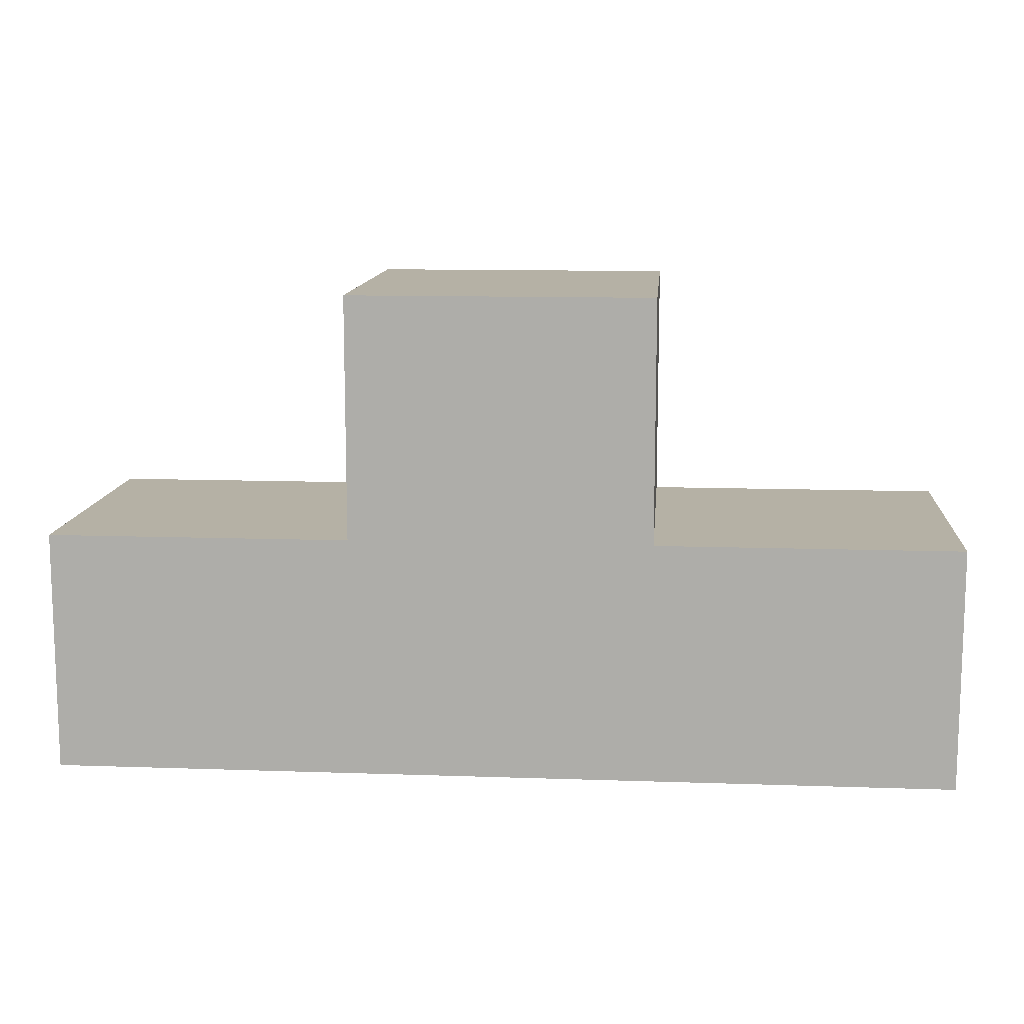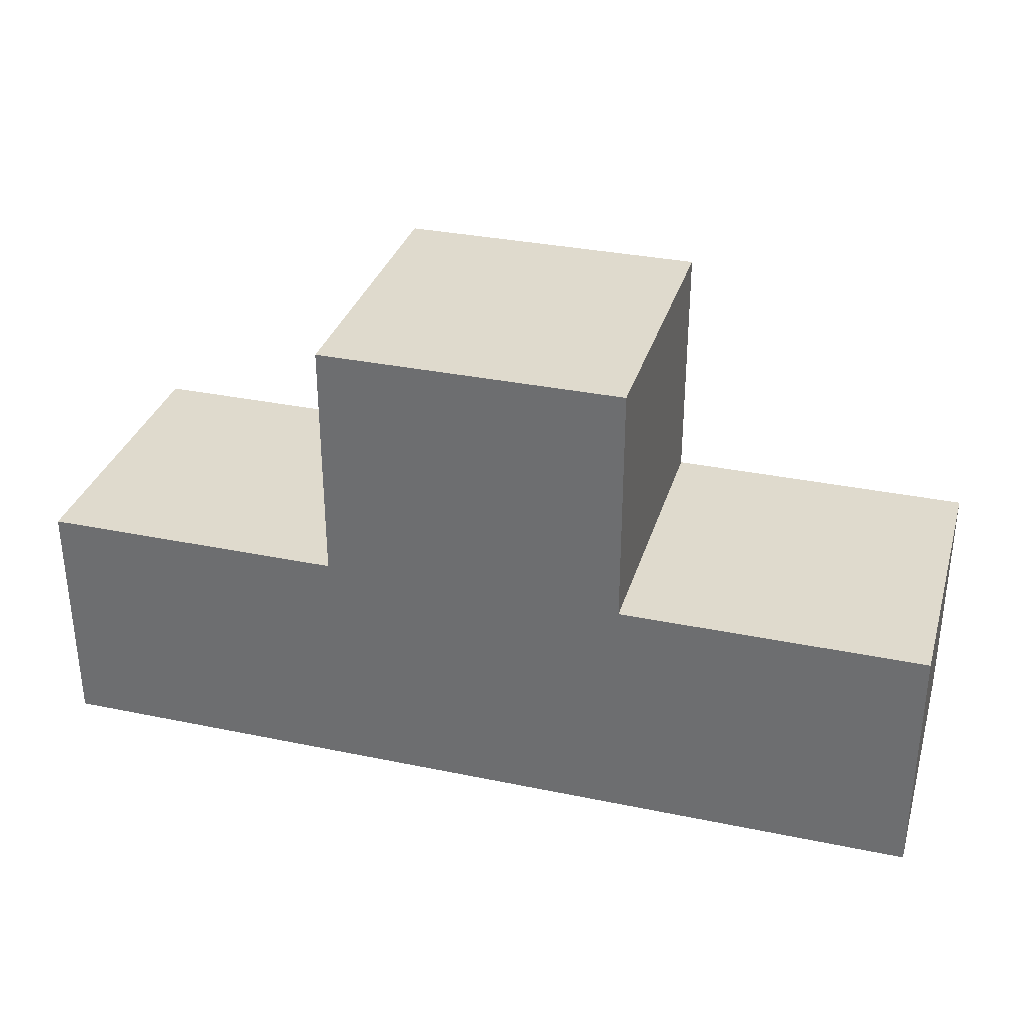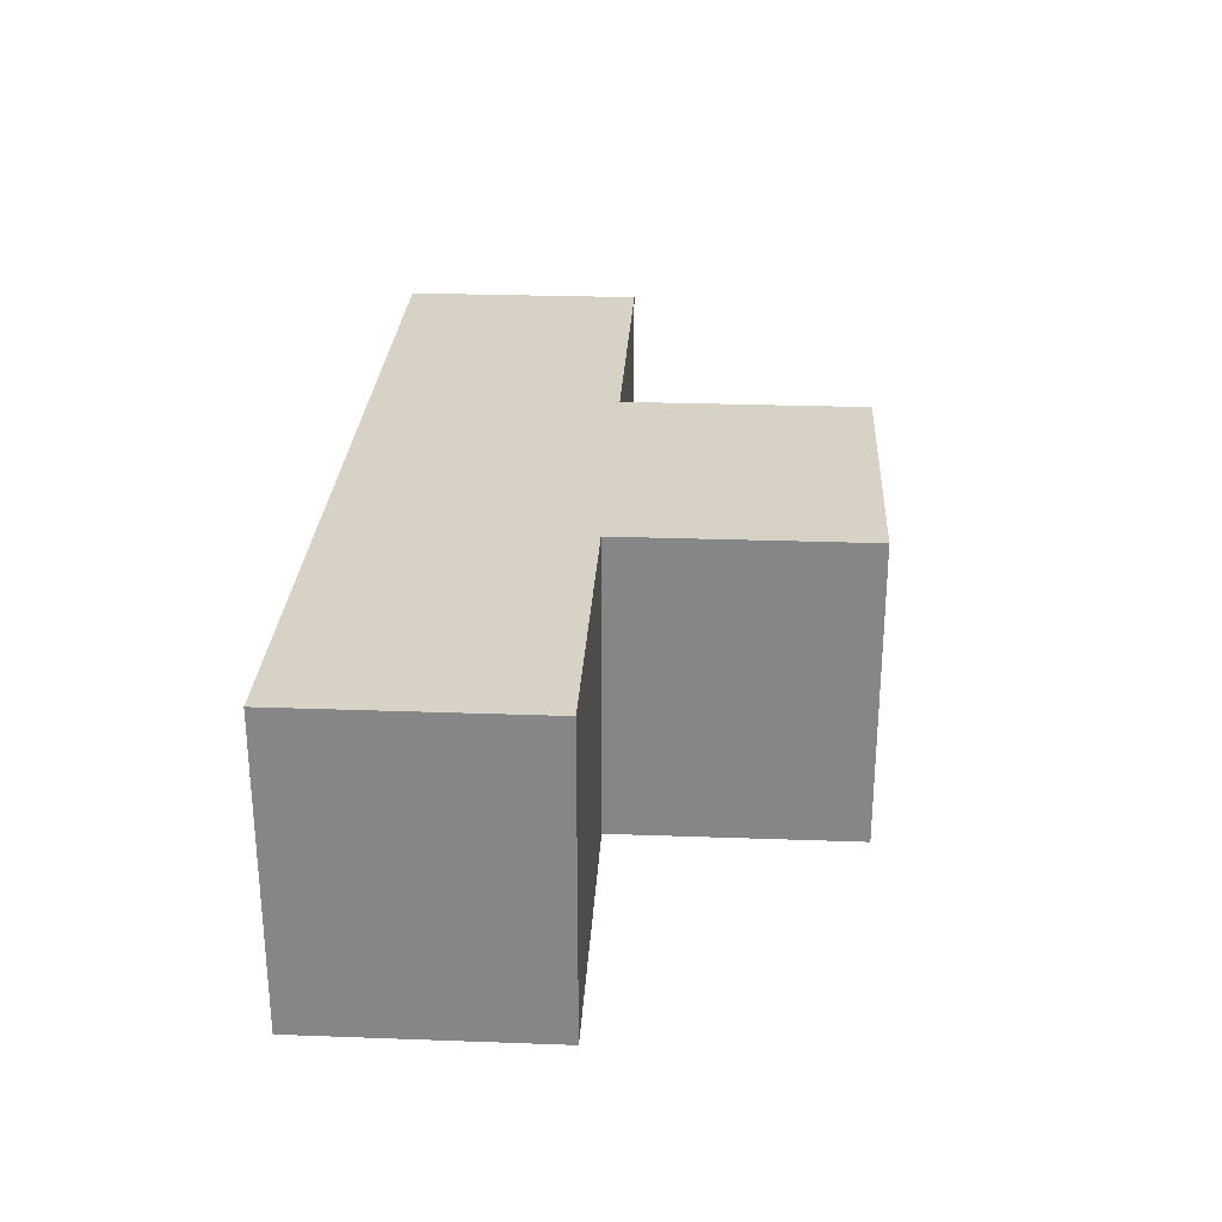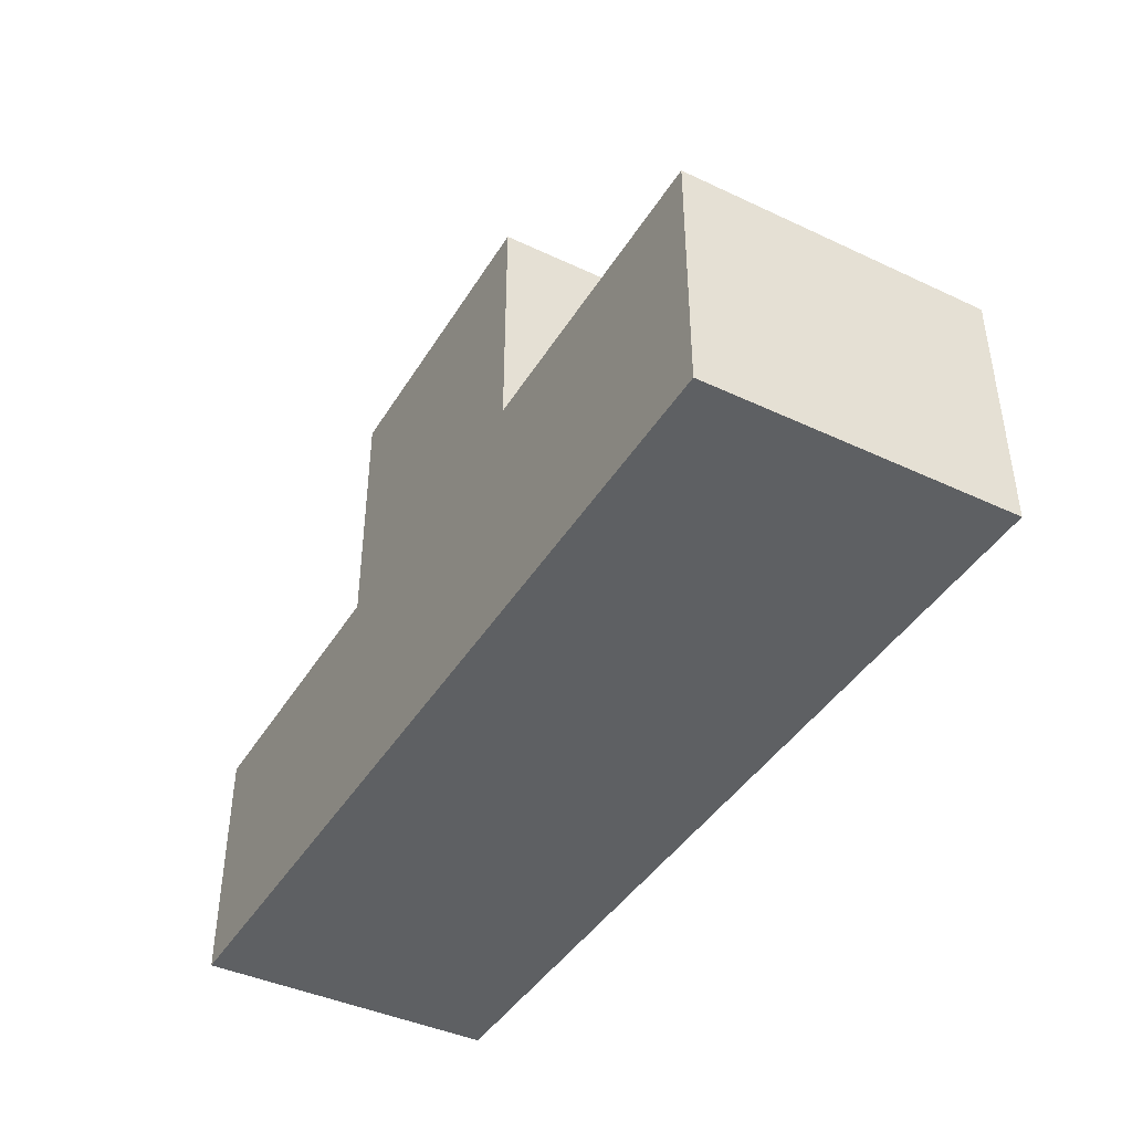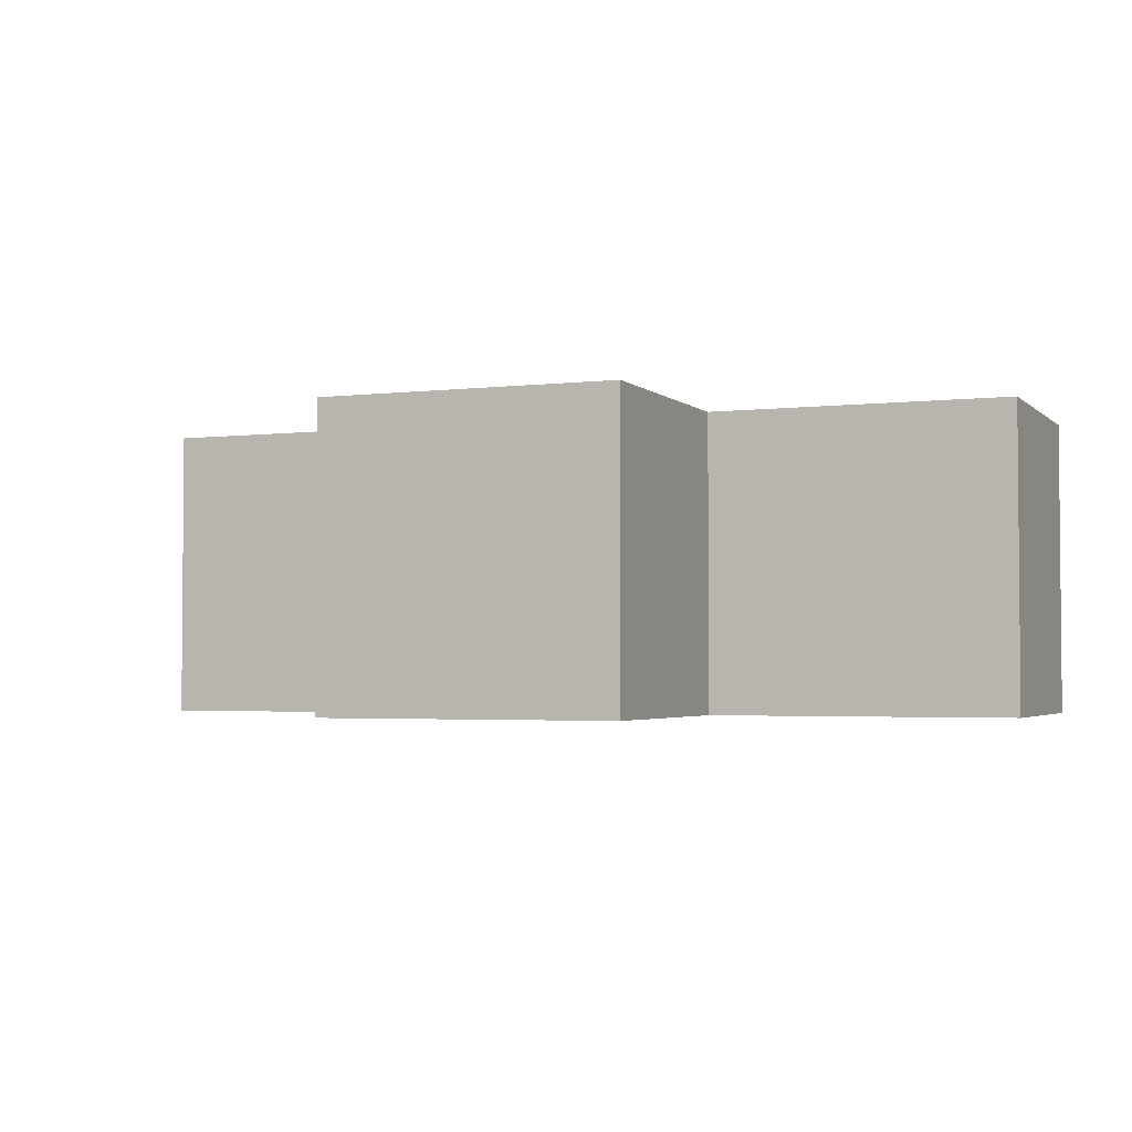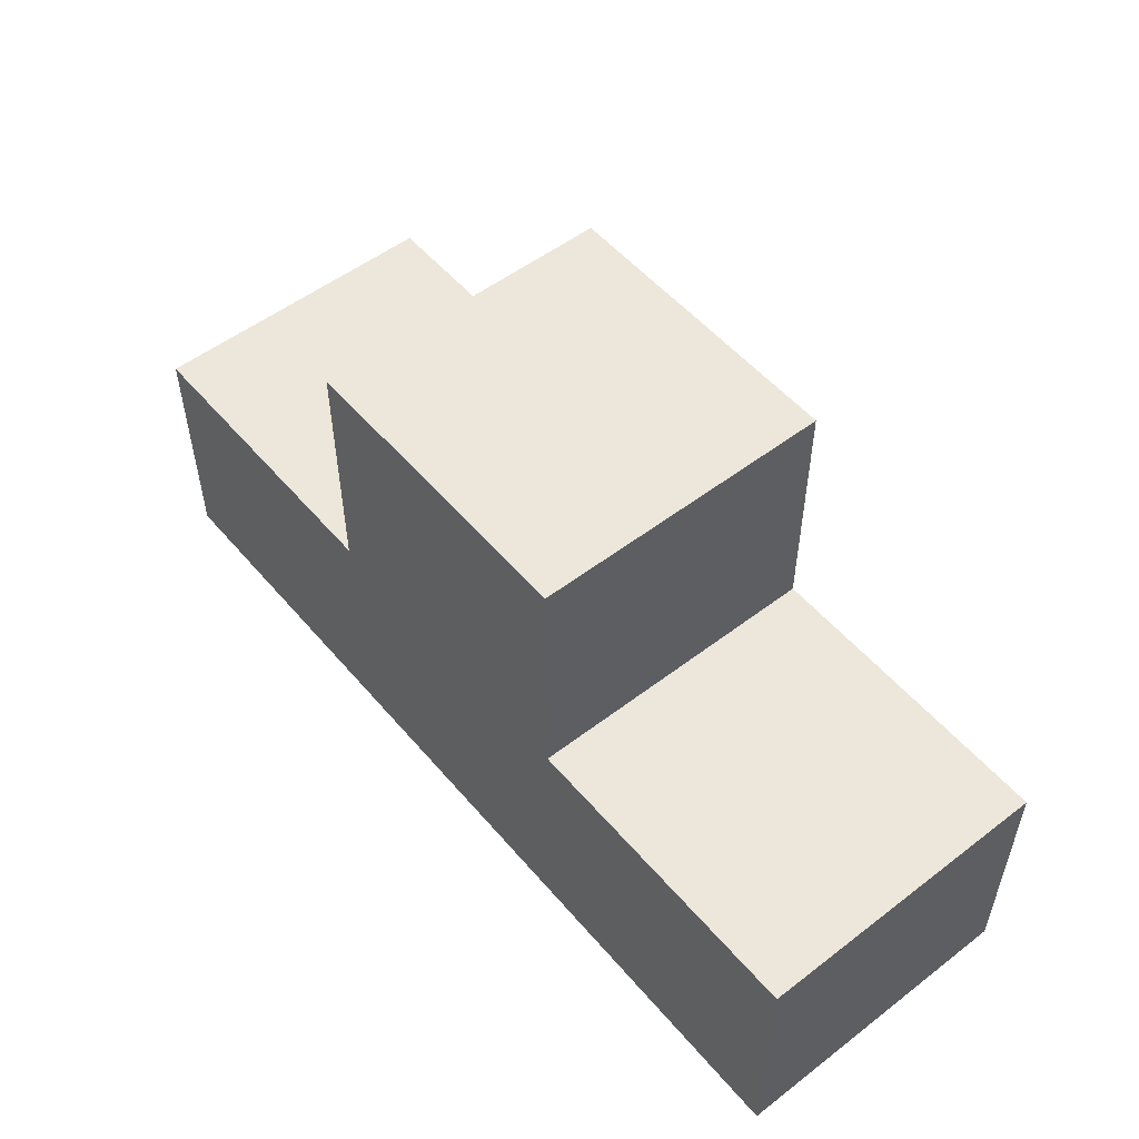
<metadata>
{"format":"obj","ext":"obj","renderer":"f3d","projection":"perspective","resolution":1024,"background":"white","views":[{"elev":11.9,"azim":-175.3,"up":"+Z"},{"elev":32.7,"azim":-164.0,"up":"+Z"},{"elev":27.4,"azim":-86.8,"up":"+Y"},{"elev":-42.3,"azim":60.7,"up":"+Z"},{"elev":-2.9,"azim":22.4,"up":"+Y"},{"elev":53.1,"azim":-129.3,"up":"+Z"}]}
</metadata>
<code>
o Cube.016_Cube.018
v -0.607 -0.3929 -4.379
v -1.611 -0.3929 -4.379
v -2.614 -0.3929 -4.379
v -3.618 -0.3929 -4.379
v -3.618 0.5968 -4.379
v -2.614 0.5968 -4.379
v -1.611 0.5968 -4.379
v -0.607 0.5968 -4.379
v -0.607 0.5968 -3.575
v -1.611 0.5968 -3.575
v -1.611 0.5968 -2.77
v -2.614 0.5968 -3.575
v -2.614 0.5968 -2.77
v -3.618 0.5968 -3.575
v -3.618 -0.3929 -3.575
v -2.614 -0.3929 -3.575
v -2.614 -0.3929 -2.77
v -1.611 -0.3929 -3.575
v -1.611 -0.3929 -2.77
v -0.607 -0.3929 -3.575
f 20 8 9
f 7 9 8
f 6 10 7
f 12 11 10
f 5 12 6
f 5 15 14
f 3 15 4
f 2 16 3
f 18 17 16
f 1 18 2
f 1 7 8
f 3 7 2
f 4 6 3
f 15 12 14
f 17 12 16
f 19 13 17
f 11 18 10
f 10 20 9
f 20 1 8
f 7 10 9
f 6 12 10
f 12 13 11
f 5 14 12
f 5 4 15
f 3 16 15
f 2 18 16
f 18 19 17
f 1 20 18
f 1 2 7
f 3 6 7
f 4 5 6
f 15 16 12
f 17 13 12
f 19 11 13
f 11 19 18
f 10 18 20

</code>
